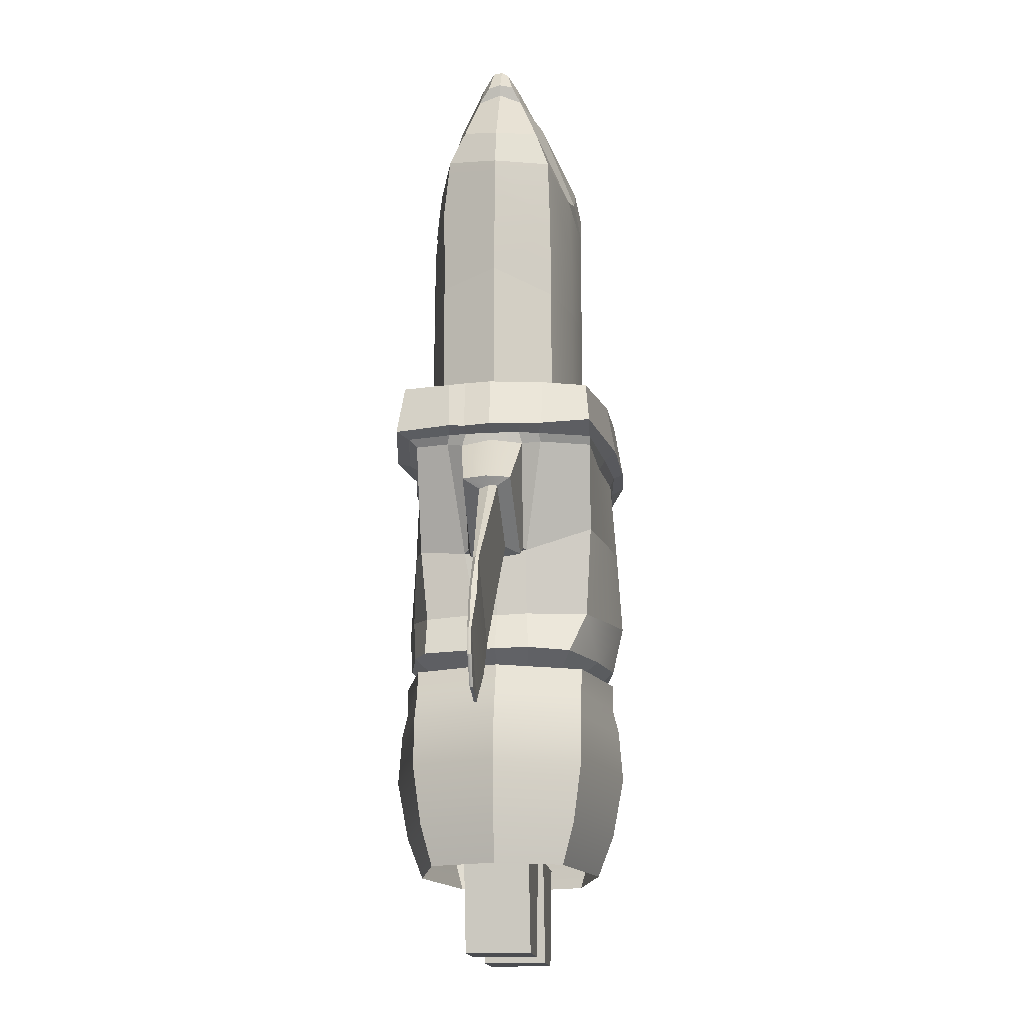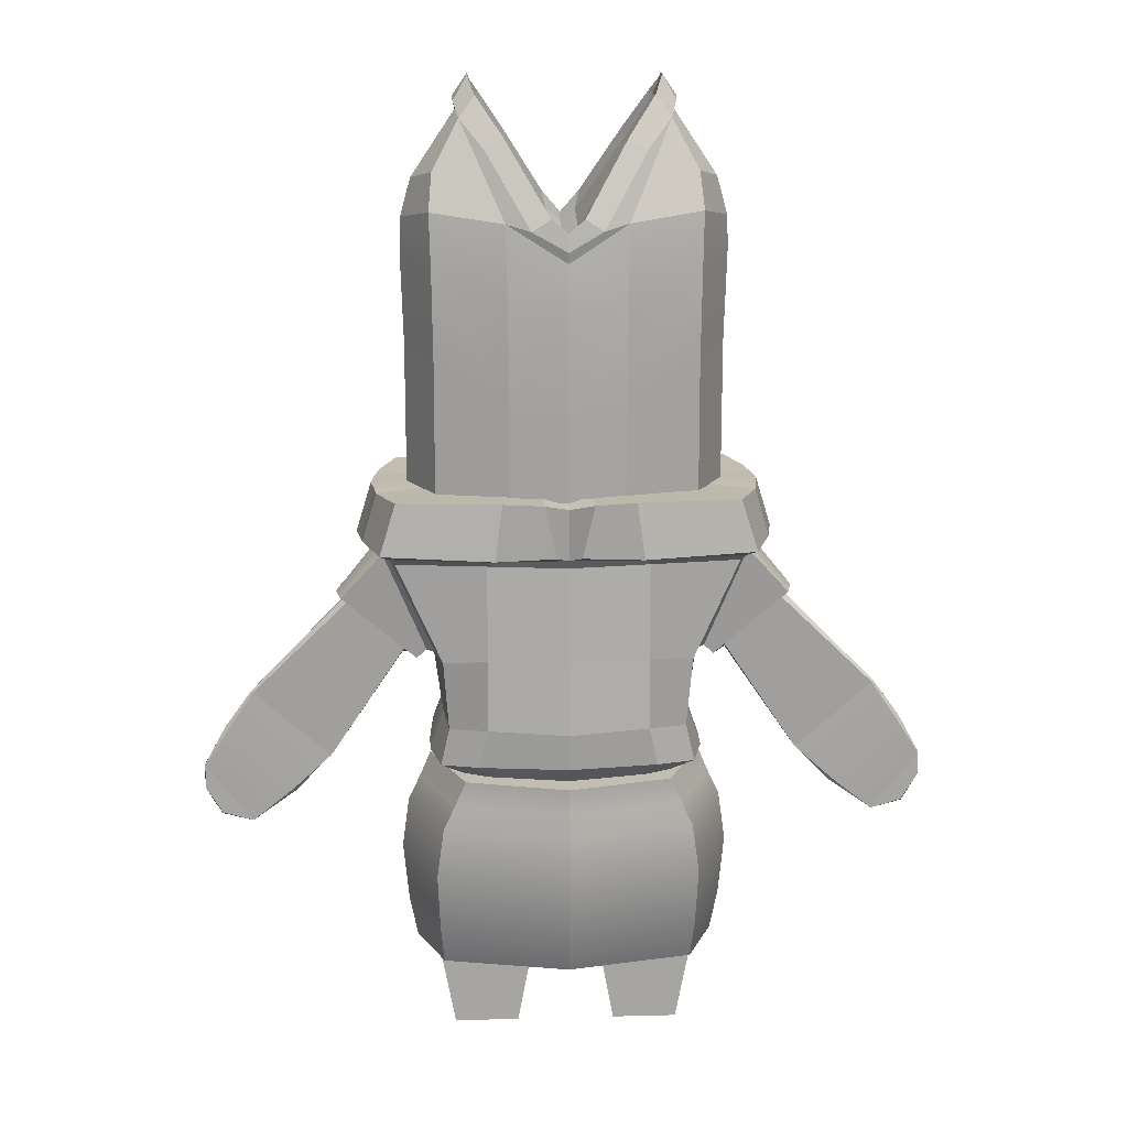
<metadata>
{"format":"obj","ext":"obj","renderer":"f3d","projection":"perspective","resolution":1024,"background":"white","views":[{"elev":-15.1,"azim":95.9,"up":"+Y"},{"elev":16.7,"azim":-3.0,"up":"+Y"}]}
</metadata>
<code>
g default
v 0 12.34 1.255
v -0.8977 12.9 1.09
v -0.8636 10.24 1.188
v 0 10.17 1.328
v 0.8636 10.24 1.188
v 0.8977 12.9 1.09
v -1.998 13.03 0.8041
v -1.956 10.79 0.8898
v 1.956 10.79 0.8898
v 1.998 13.03 0.8041
v -0.8457 7.596 1.193
v 0 7.598 1.328
v 0.8457 7.596 1.193
v -1.966 7.6 0.8858
v 1.966 7.6 0.8858
v -1.546 14.33 0.3598
v -1.946 13.58 0.5603
v 1.946 13.58 0.5603
v 1.546 14.33 0.3598
v 2.419 12.86 0.001039
v 2.258 13.44 0.002176
v -2.258 13.44 0.002176
v -2.419 12.86 0.001039
v 2.393 10.98 0.0137
v -2.393 10.98 0.0137
v 2.393 7.616 0.01077
v -2.393 7.616 0.01077
v 1.987 12.95 -0.8393
v 1.909 13.53 -0.6339
v -1.909 13.53 -0.6339
v -1.987 12.95 -0.8393
v 1.589 14.44 0.0102
v -1.589 14.44 0.0102
v 1.571 14.29 -0.3381
v -1.571 14.29 -0.3381
v 1.95 7.6 -0.892
v 1.974 10.63 -0.8797
v -1.974 10.63 -0.8797
v -1.95 7.6 -0.892
v 0 7.596 -1.244
v 0 10.64 -1.244
v 0 12.35 -1.242
v -0.8735 11.78 1.19
v 0 11.5 1.319
v 0.8735 11.78 1.19
v 1.973 12.19 0.8998
v 2.436 12.38 0.003906
v 1.998 11.75 -0.8764
v 0 11.5 -1.244
v -1.998 11.75 -0.8764
v -2.436 12.38 0.003906
v -1.973 12.19 0.8998
v 0.9915 7.598 -1.158
v 1.004 10.64 -1.155
v 1.016 11.63 -1.154
v 1.007 12.65 -1.114
v -0.9915 7.598 -1.158
v -1.004 10.64 -1.155
v -1.016 11.63 -1.154
v -1.007 12.65 -1.114
v -0.5247 12.79 1.173
v 0 12.51 1.296
v 0.5247 12.79 1.173
v -1.187 13.92 0.7086
v 1.187 13.92 0.7086
v -0.2432 12.98 1.206
v 0 12.77 1.238
v 0.2432 12.98 1.206
v -0.9061 14.08 0.6362
v 0.9061 14.08 0.6362
v -1.309 14.65 0.3273
v 1.309 14.65 0.3273
v 0 12.63 1.197
v -0.2123 12.78 1.155
v 0.2123 12.78 1.155
v 0.2105 12.65 -0.01436
v 0 12.45 -0.03304
v -0.2105 12.65 -0.01436
v 0.5248 12.8 -1.172
v 0 12.41 -1.241
v -0.5248 12.8 -1.172
v 0.2854 13.08 -1.169
v 0 12.74 -1.242
v -0.2854 13.08 -1.169
v 0 12.61 -1.22
v 0.2247 12.79 -1.145
v -0.2247 12.79 -1.145
v 1.189 13.92 -0.6889
v -1.189 13.92 -0.6889
v 0.8813 14.07 -0.6153
v -0.8813 14.07 -0.6153
v 1.265 14.67 -0.2659
v -1.265 14.67 -0.2659
v 1.641 14.6 0.003248
v 1.625 14.56 0.1976
v -1.625 14.56 0.1976
v -1.641 14.6 0.003248
v 1.625 14.56 -0.1994
v -1.625 14.56 -0.1994
v 1.415 14.92 0.1308
v -1.415 14.92 0.1308
v 1.408 14.88 -0.1111
v -1.408 14.88 -0.1111
v 1.407 14.95 -0.001084
v -1.407 14.95 -0.001084
v -0.9521 14.01 0.565
v 0.9521 14.01 0.565
v -1.297 14.58 0.2583
v 1.297 14.58 0.2583
v 1.389 14.85 0.1092
v -1.389 14.85 0.1092
v 1.389 14.87 -0.001577
v -1.389 14.87 -0.001577
v 1.373 14.78 -0.0982
v -1.373 14.78 -0.0982
v 0.9457 13.97 -0.5414
v -0.9457 13.97 -0.5414
v 1.305 14.6 -0.2074
v -1.305 14.6 -0.2074
v 1.338 14.61 -0.01076
v -1.338 14.61 -0.01076
v 1.001 13.98 -0.005018
v -1.001 13.98 -0.005018
g Head_re group1
f 1 2 43 44
f 1 44 45 6
f 52 43 2 7
f 6 45 46 10
f 3 11 12 4
f 13 5 4 12
f 11 3 8 14
f 5 13 15 9
f 17 7 2 16
f 10 18 19 6
f 10 20 21 18
f 23 7 17 22
f 46 47 20 10
f 23 51 52 7
f 26 24 9 15
f 25 27 14 8
f 29 21 20 28
f 22 30 31 23
f 21 32 19 18
f 33 22 17 16
f 29 34 32 21
f 35 30 22 33
f 24 26 36 37
f 27 25 38 39
f 20 47 48 28
f 50 51 23 31
f 36 53 54 37
f 40 57 58 41
f 28 48 55 56
f 49 59 60 42
f 44 43 3 4
f 45 44 4 5
f 46 45 5 9
f 24 47 46 9
f 48 47 24 37
f 54 55 48 37
f 58 59 49 41
f 25 51 50 38
f 52 51 25 8
f 3 43 52 8
f 54 53 40 41
f 49 55 54 41
f 56 55 49 42
f 58 57 39 38
f 38 50 59 58
f 60 59 50 31
f 29 28 56 34
f 31 30 35 60
f 62 61 2 1
f 63 62 1 6
f 61 64 16 2
f 65 63 6 19
f 67 66 61 62
f 68 67 62 63
f 66 69 64 61
f 70 68 63 65
f 69 71 16 64
f 72 70 65 19
f 66 67 73 74
f 67 68 75 73
f 75 76 77 73
f 78 74 73 77
f 80 79 56 42
f 81 80 42 60
f 83 82 79 80
f 84 83 80 81
f 82 83 85 86
f 83 84 87 85
f 87 78 77 85
f 76 86 85 77
f 79 88 34 56
f 89 81 60 35
f 88 79 82 90
f 81 89 91 84
f 90 92 34 88
f 93 91 89 35
f 95 19 32 94
f 16 96 97 33
f 98 94 32 34
f 97 99 35 33
f 72 19 95 100
f 16 71 101 96
f 102 98 34 92
f 99 103 93 35
f 94 104 100 95
f 105 97 96 101
f 98 102 104 94
f 103 99 97 105
f 69 66 74 106
f 68 70 107 75
f 71 69 106 108
f 70 72 109 107
f 72 100 110 109
f 101 71 108 111
f 100 104 112 110
f 105 101 111 113
f 104 102 114 112
f 103 105 113 115
f 90 82 86 116
f 84 91 117 87
f 92 90 116 118
f 91 93 119 117
f 102 92 118 114
f 93 103 115 119
f 120 112 114 118
f 113 121 119 115
f 112 120 109 110
f 121 113 111 108
f 122 120 118 116
f 121 123 117 119
f 107 109 120 122
f 108 106 123 121
f 76 122 116 86
f 123 78 87 117
f 75 107 122 76
f 106 74 78 123
g default
v 2.414 7.897 -1.526
v 1.992 6.618 -1.498
v -0 6.631 -1.801
v -0 7.869 -1.707
v -1.992 6.618 -1.498
v -2.414 7.897 -1.526
v -0 5.385 -1.883
v 1.745 5.289 -1.405
v -1.745 5.289 -1.405
v 2.044 4.655 -1.149
v -0 4.671 -1.719
v -2.044 4.655 -1.149
v 1.081 4.636 -1.536
v 0.9382 5.303 -1.714
v 0.8964 6.617 -1.697
v 1.061 7.87 -1.592
v -1.081 4.636 -1.536
v -0.9382 5.303 -1.714
v -0.8964 6.617 -1.697
v -1.061 7.87 -1.592
v 2.015 6.299 -0.4698
v 1.892 5.293 -0.4584
v -1.892 5.293 -0.4584
v -2.015 6.299 -0.4698
v 2.08 4.712 -0.5014
v -2.08 4.712 -0.5014
v 1.904 5.271 0.007279
v 2.108 4.698 0.03091
v -2.108 4.698 0.03091
v -1.904 5.271 0.007279
v 2.038 6.229 -0.008428
v -2.038 6.229 -0.008428
v 1.895 5.286 0.3566
v 2.101 4.671 0.4785
v -2.101 4.671 0.4785
v -1.895 5.286 0.3566
v 2 6.261 0.5196
v -2 6.261 0.5196
v 1.805 5.242 1.143
v 1.937 4.668 1.158
v -1.937 4.668 1.158
v -1.805 5.242 1.143
v 1.884 6.333 1.24
v -1.884 6.333 1.24
v 2.693 7.89 -0.7631
v -2.693 7.89 -0.7631
v 2.146 6.259 -0.04641
v 2.151 6.301 -0.4278
v -2.151 6.301 -0.4278
v -2.146 6.259 -0.04641
v 2.132 6.287 0.4434
v -2.132 6.287 0.4434
v 2.766 7.849 -0.475
v -2.766 7.849 -0.475
v 2.694 7.888 0.7195
v 2.575 7.885 1.227
v -2.575 7.885 1.227
v -2.694 7.888 0.7195
v 2.782 7.832 0.4719
v -2.782 7.832 0.4719
v 2.287 6.133 0.3849
v 2.304 6.115 -0.05068
v -2.304 6.115 -0.05068
v -2.287 6.133 0.3849
v 2.312 6.165 -0.4021
v -2.312 6.165 -0.4021
v 3.451 7.104 -0.3589
v -3.451 7.104 -0.3589
v 3.432 7.105 0.3804
v -3.432 7.105 0.3804
v 2.791 8.002 -0.7392
v 2.856 8.006 -0.4375
v -2.856 8.006 -0.4375
v -2.791 8.002 -0.7392
v 2.807 8.004 0.6812
v 2.848 8.004 0.4107
v -2.848 8.004 0.4107
v -2.807 8.004 0.6812
v -1.215 6.397 1.415
v -1.213 7.873 1.365
v 1.213 7.873 1.365
v 1.215 6.397 1.415
v 0 6.416 1.551
v 0 7.851 1.451
v -1.222 5.304 1.438
v 0 5.293 1.676
v 1.222 5.304 1.438
v -1.349 4.701 1.393
v 1.349 4.701 1.393
v 0 4.734 1.643
v 3.389 6.988 -0.1512
v 3.354 6.955 0.1336
v -3.389 6.988 -0.1512
v -3.354 6.955 0.1336
v -3.407 6.991 -0.02092
v -3.508 7.121 0.01126
v -2.893 7.883 -0.001144
v -2.886 8.001 -0.003495
v 3.407 6.991 -0.02092
v 3.508 7.121 0.01126
v 2.893 7.883 -0.001144
v 2.886 8.001 -0.003495
v -2.498 6.236 -0.1833
v -2.507 6.107 -0.03574
v 2.507 6.107 -0.03574
v 2.498 6.236 -0.1833
v -2.48 6.21 0.1267
v 2.48 6.21 0.1267
v -2.517 8.011 -1.528
v 2.517 8.011 -1.528
v -1.054 8.027 -1.678
v 1.054 8.027 -1.678
v -0 8.019 -1.769
v -2.657 7.994 1.344
v 2.657 7.994 1.344
v -1.18 7.992 1.547
v 1.18 7.992 1.547
v 0 7.976 1.477
v 0 4.398 1.306
v -1.207 4.427 1.099
v 1.207 4.427 1.099
v -1.572 4.422 0.8991
v 1.572 4.422 0.8991
v 1.65 4.404 0.4333
v -1.65 4.404 0.4333
v -1.194 3.745 1.047
v 0 3.707 1.261
v 1.194 3.745 1.047
v -1.588 3.739 0.847
v 1.588 3.739 0.847
v -1.653 3.738 0.4545
v 1.653 3.738 0.4545
v -1.666 4.39 0.00208
v -1.649 4.391 -0.4394
v 1.649 4.391 -0.4394
v 1.666 4.39 0.00208
v -1.598 4.41 -0.9785
v 1.598 4.41 -0.9785
v -1.122 4.403 -1.245
v 1.122 4.403 -1.245
v -0 4.391 -1.403
v -1.672 3.734 0.02327
v 1.672 3.734 0.02327
v -1.655 3.742 -0.4073
v 1.655 3.742 -0.4073
v -1.624 3.745 -0.9345
v 1.624 3.745 -0.9345
v -1.153 3.751 -1.222
v 1.153 3.751 -1.222
v -0 3.744 -1.384
v -4.844 5.487 0.04242
v -3.654 4.428 0.02255
v 3.654 4.428 0.02255
v 4.844 5.487 0.04242
v -4.881 5.483 -0.04645
v -3.637 4.446 -0.03018
v 3.637 4.446 -0.03018
v 4.881 5.483 -0.04645
v -4.872 5.505 6.8e-05
v 4.872 5.505 6.8e-05
v -3.638 4.445 0.000945
v 3.638 4.445 0.000945
v -4.923 3.349 -0.03043
v -5.633 4.296 -0.03702
v 5.633 4.296 -0.03702
v 4.923 3.349 -0.03043
v -5.624 3.907 -0.03907
v -5.389 3.474 -0.03322
v 5.389 3.474 -0.03322
v 5.624 3.907 -0.03907
v -4.909 3.346 0.01147
v -5.629 4.282 0.02334
v 5.629 4.282 0.02334
v 4.909 3.346 0.01147
v -5.381 3.492 0.01754
v -5.634 3.906 0.01839
v 5.634 3.906 0.01839
v 5.381 3.492 0.01754
v -4.918 3.339 -0.007736
v -5.392 3.47 -0.00511
v -5.641 3.903 -0.01021
v -5.637 4.289 -0.007156
v 4.918 3.339 -0.007736
v 5.392 3.47 -0.00511
v 5.641 3.903 -0.01021
v 5.637 4.289 -0.007156
v -5.257 4.889 -0.06851
v -4.266 3.882 -0.05901
v -4.225 3.831 -0.01523
v -4.268 3.871 0.03889
v -5.243 4.889 0.05009
v -5.293 4.922 0.01318
v 5.257 4.889 -0.06851
v 4.266 3.882 -0.05901
v 4.225 3.831 -0.01523
v 4.268 3.871 0.03889
v 5.243 4.889 0.05009
v 5.293 4.922 0.01318
v -1.102 8.054 1.755
v -0.1867 8.051 1.625
v 0.1867 8.051 1.625
v 1.102 8.054 1.755
v 0 8.779 1.565
v -0.3687 8.875 1.697
v 0.3687 8.875 1.697
v -0.9861 8.91 1.706
v 0.9861 8.91 1.706
v -2.549 8.875 1.434
v -2.793 8.089 1.525
v 2.793 8.089 1.525
v 2.549 8.875 1.434
v -3.067 8.088 0.6552
v 3.067 8.088 0.6552
v -2.845 8.831 0.6764
v 2.845 8.831 0.6764
v -3.096 8.065 0.4124
v 3.096 8.065 0.4124
v -3.171 8.07 0.001022
v 3.171 8.07 0.001022
v -3.097 8.082 -0.474
v 3.097 8.082 -0.474
v -3.037 8.093 -0.8047
v 3.037 8.093 -0.8047
v -2.784 8.207 -1.541
v 2.784 8.207 -1.541
v -2.877 8.837 0.4132
v 2.877 8.837 0.4132
v -2.94 8.835 0.01439
v 2.94 8.835 0.01439
v -2.892 8.823 -0.4439
v 2.892 8.823 -0.4439
v -2.817 8.835 -0.8077
v 2.817 8.835 -0.8077
v -2.591 8.836 -1.479
v 2.591 8.836 -1.479
v -1.123 8.138 -1.865
v 1.123 8.138 -1.865
v -1.134 8.903 -1.73
v 1.134 8.903 -1.73
v -0 8.08 -1.921
v -0 8.905 -1.784
v 1.653 8.866 -0.7031
v -1.653 8.866 -0.7031
v -0 8.866 -0.8162
v 0 8.866 0.8508
v -0.3551 8.866 0.8073
v 0.3551 8.866 0.8073
v -0.967 8.866 0.7934
v 0.967 8.866 0.7934
v -1.823 8.866 0.6061
v 1.823 8.866 0.6061
v -1.831 8.866 0.3293
v 1.831 8.866 0.3293
v -1.834 8.866 0.2337
v 1.834 8.866 0.2337
v -1.851 8.866 -0.509
v 1.851 8.866 -0.509
v -1.837 8.866 -0.03647
v 1.837 8.866 -0.03647
g group1 Body_re
f 124 125 138 139
f 142 143 127 126
f 131 137 138 125
f 130 141 142 126
f 136 137 131 133
f 140 141 130 134
f 130 137 136 134
f 138 137 130 126
f 139 138 126 127
f 132 141 140 135
f 142 141 132 128
f 129 143 142 128
f 131 125 144 145
f 128 132 146 147
f 148 133 131 145
f 135 149 146 132
f 145 150 151 148
f 153 146 149 152
f 154 150 145 144
f 153 155 147 146
f 157 151 150 156
f 152 158 159 153
f 160 156 150 154
f 159 161 155 153
f 156 162 163 157
f 165 159 158 164
f 156 160 166 162
f 161 159 165 167
f 125 124 168 144
f 129 128 147 169
f 171 170 154 144
f 173 172 147 155
f 170 174 160 154
f 175 173 155 161
f 144 168 176 171
f 169 147 172 177
f 179 166 160 178
f 167 180 181 161
f 174 182 178 160
f 183 175 161 181
f 185 184 174 170
f 187 186 173 175
f 188 185 170 171
f 186 189 172 173
f 171 176 190 188
f 177 172 189 191
f 182 174 184 192
f 175 183 193 187
f 223 224 182 192
f 177 191 219 220
f 176 168 194 195
f 169 177 196 197
f 199 198 178 182
f 201 200 183 181
f 224 225 199 182
f 220 221 196 177
f 180 167 202 203
f 166 179 204 205
f 203 202 206 207
f 205 204 207 206
f 206 202 208 209
f 205 206 209 210
f 208 202 167 165
f 205 210 162 166
f 208 165 164 211
f 162 210 212 163
f 209 208 211 213
f 210 209 213 212
f 222 223 192 215
f 218 219 191 216
f 193 219 218 217
f 220 219 193 183
f 200 221 220 183
f 190 223 222 214
f 190 176 224 223
f 195 225 224 176
f 227 226 189 186
f 229 228 185 188
f 230 227 186 187
f 228 231 184 185
f 226 216 191 189
f 214 229 188 190
f 217 230 187 193
f 231 215 192 184
f 197 232 129 169
f 233 194 168 124
f 143 129 232 234
f 124 139 235 233
f 127 143 234 236
f 139 127 236 235
f 181 180 237 201
f 179 178 198 238
f 239 237 180 203
f 238 240 204 179
f 241 239 203 207
f 240 241 207 204
f 243 242 213 211
f 242 244 212 213
f 211 164 245 243
f 163 212 244 246
f 246 247 157 163
f 248 245 164 158
f 242 243 249 250
f 244 242 250 251
f 245 252 249 243
f 253 246 244 251
f 248 254 252 245
f 255 247 246 253
f 257 256 152 149
f 259 258 148 151
f 256 248 158 152
f 247 259 151 157
f 149 135 260 257
f 133 148 258 261
f 262 260 135 140
f 261 263 136 133
f 264 262 140 134
f 263 264 134 136
f 248 256 265 254
f 259 247 255 266
f 256 257 267 265
f 258 259 266 268
f 257 260 269 267
f 261 258 268 270
f 260 262 271 269
f 263 261 270 272
f 262 264 273 271
f 264 263 272 273
f 230 217 274 275
f 215 231 276 277
f 279 278 216 226
f 281 280 229 214
f 216 278 282 218
f 281 214 222 283
f 274 217 218 282
f 215 277 283 222
f 230 275 284 227
f 276 231 228 285
f 279 226 227 284
f 229 280 285 228
f 287 310 311 286
f 281 316 317 280
f 291 290 287 286
f 293 292 289 288
f 295 294 313 314
f 319 320 277 276
f 299 298 294 295
f 301 300 296 297
f 287 290 304 305
f 308 309 296 300
f 290 291 303 304
f 307 308 300 301
f 291 286 302 303
f 306 307 301 297
f 303 302 294 298
f 304 303 298 299
f 305 304 299 295
f 289 292 307 306
f 292 293 308 307
f 293 288 309 308
f 305 295 314 315
f 320 321 283 277
f 287 305 315 310
f 321 316 281 283
f 302 286 311 312
f 317 318 285 280
f 294 302 312 313
f 318 319 276 285
f 311 310 278 279
f 312 311 279 284
f 313 312 284 275
f 314 313 275 274
f 315 314 274 282
f 310 315 282 278
f 317 316 288 289
f 289 306 318 317
f 306 297 319 318
f 297 296 320 319
f 296 309 321 320
f 309 288 316 321
f 323 322 239 241
f 325 324 241 240
f 327 323 241 326
f 324 328 326 241
f 327 329 322 323
f 330 328 324 325
f 329 331 332 322
f 334 330 325 333
f 237 239 322 332
f 240 238 333 325
f 201 237 332 335
f 238 198 336 333
f 335 332 331 337
f 333 336 338 334
f 335 339 200 201
f 340 336 198 199
f 339 341 221 200
f 342 340 199 225
f 196 221 341 343
f 225 195 344 342
f 343 345 197 196
f 346 344 195 194
f 345 347 232 197
f 348 346 194 233
f 349 339 335 337
f 340 350 338 336
f 339 349 351 341
f 350 340 342 352
f 341 351 353 343
f 352 342 344 354
f 355 345 343 353
f 346 356 354 344
f 345 355 357 347
f 356 346 348 358
f 347 359 234 232
f 360 348 233 235
f 357 361 359 347
f 362 358 348 360
f 359 363 236 234
f 363 360 235 236
f 361 364 363 359
f 364 362 360 363
f 362 365 356 358
f 366 361 357 355
f 367 365 362 364
f 366 367 364 361
f 369 327 326 368
f 328 370 368 326
f 371 329 327 369
f 330 372 370 328
f 371 373 331 329
f 374 372 330 334
f 331 373 375 337
f 374 334 338 376
f 377 349 337 375
f 350 378 376 338
f 366 355 353 379
f 356 365 380 354
f 351 381 379 353
f 382 352 354 380
f 349 377 381 351
f 378 350 352 382
g default
v 1.929 1.326 -1.018
v 0 1.326 -1.44
v -1.929 1.326 -1.018
v -2.351 1.326 0
v -1.929 1.326 1.018
v 0 1.326 1.44
v 1.929 1.326 1.018
v 2.351 1.326 0
v 1.567 4.437 -1.314
v 0 4.437 -1.717
v -1.567 4.437 -1.314
v -2.111 4.437 0
v -1.567 4.437 1.314
v 0 4.437 1.717
v 1.567 4.437 1.314
v 2.111 4.437 0
v 2.02 2.882 -1.314
v 2.564 2.882 0
v 2.02 2.882 1.314
v 0 2.882 1.859
v -2.02 2.882 1.314
v -2.564 2.882 0
v -2.02 2.882 -1.314
v 0 2.882 -1.859
v 1.912 3.659 -1.314
v 2.457 3.659 0
v 1.912 3.659 1.314
v 0 3.659 1.797
v -1.912 3.659 1.314
v -2.457 3.659 0
v -1.912 3.659 -1.314
v 0 3.659 -1.797
v 1.734 4.048 -1.304
v 2.274 4.048 0
v 1.734 4.048 1.304
v 0 4.048 1.703
v -1.734 4.048 1.304
v -2.274 4.048 0
v -1.734 4.048 -1.304
v 0 4.048 -1.703
v 1.984 1.971 -1.192
v 2.478 1.971 0
v 1.984 1.971 1.192
v 0 1.971 1.686
v -1.984 1.971 1.192
v -2.478 1.971 0
v -1.984 1.971 -1.192
v 0 1.971 -1.686
v 0.7834 4.437 0.6572
v 1.056 4.437 0
v 0.7834 4.437 -0.6572
v 0 4.437 -0.8585
v -0.7834 4.437 -0.6572
v -1.056 4.437 0
v -0.7834 4.437 0.6572
v 0 4.437 0.8585
g group1 pant
f 383 384 430 423
f 384 385 429 430
f 385 386 428 429
f 386 387 427 428
f 387 388 426 427
f 388 389 425 426
f 389 390 424 425
f 390 383 423 424
f 395 396 438 437
f 396 397 431 438
f 400 399 407 408
f 401 400 408 409
f 402 401 409 410
f 403 402 410 411
f 404 403 411 412
f 405 404 412 413
f 406 405 413 414
f 399 406 414 407
f 408 407 415 416
f 409 408 416 417
f 410 409 417 418
f 411 410 418 419
f 412 411 419 420
f 413 412 420 421
f 414 413 421 422
f 407 414 422 415
f 416 415 391 398
f 417 416 398 397
f 418 417 397 396
f 419 418 396 395
f 420 419 395 394
f 421 420 394 393
f 422 421 393 392
f 415 422 392 391
f 424 423 399 400
f 425 424 400 401
f 426 425 401 402
f 427 426 402 403
f 428 427 403 404
f 429 428 404 405
f 430 429 405 406
f 423 430 406 399
f 397 398 432 431
f 398 391 433 432
f 391 392 434 433
f 392 393 435 434
f 393 394 436 435
f 394 395 437 436
g default
v 1.763 0.01184 -0.5
v 0.7629 0.01184 -0.5
v 2.066 1.635 -0.5
v 0.4597 1.635 -0.5
v 2.066 1.635 0.5
v 0.4597 1.635 0.5
v 1.763 0.01184 0.5
v 0.7629 0.01184 0.5
g group1 R_leg
f 439 440 442 441
f 443 444 446 445
f 445 446 440 439
f 440 446 444 442
f 445 439 441 443
g default
v -1.763 0.01184 0.5
v -0.7629 0.01184 0.5
v -2.066 1.635 0.5
v -0.4597 1.635 0.5
v -2.066 1.635 -0.5
v -0.4597 1.635 -0.5
v -1.763 0.01184 -0.5
v -0.7629 0.01184 -0.5
g group1 L_leg
f 447 448 450 449
f 451 452 454 453
f 453 454 448 447
f 448 454 452 450
f 453 447 449 451

</code>
